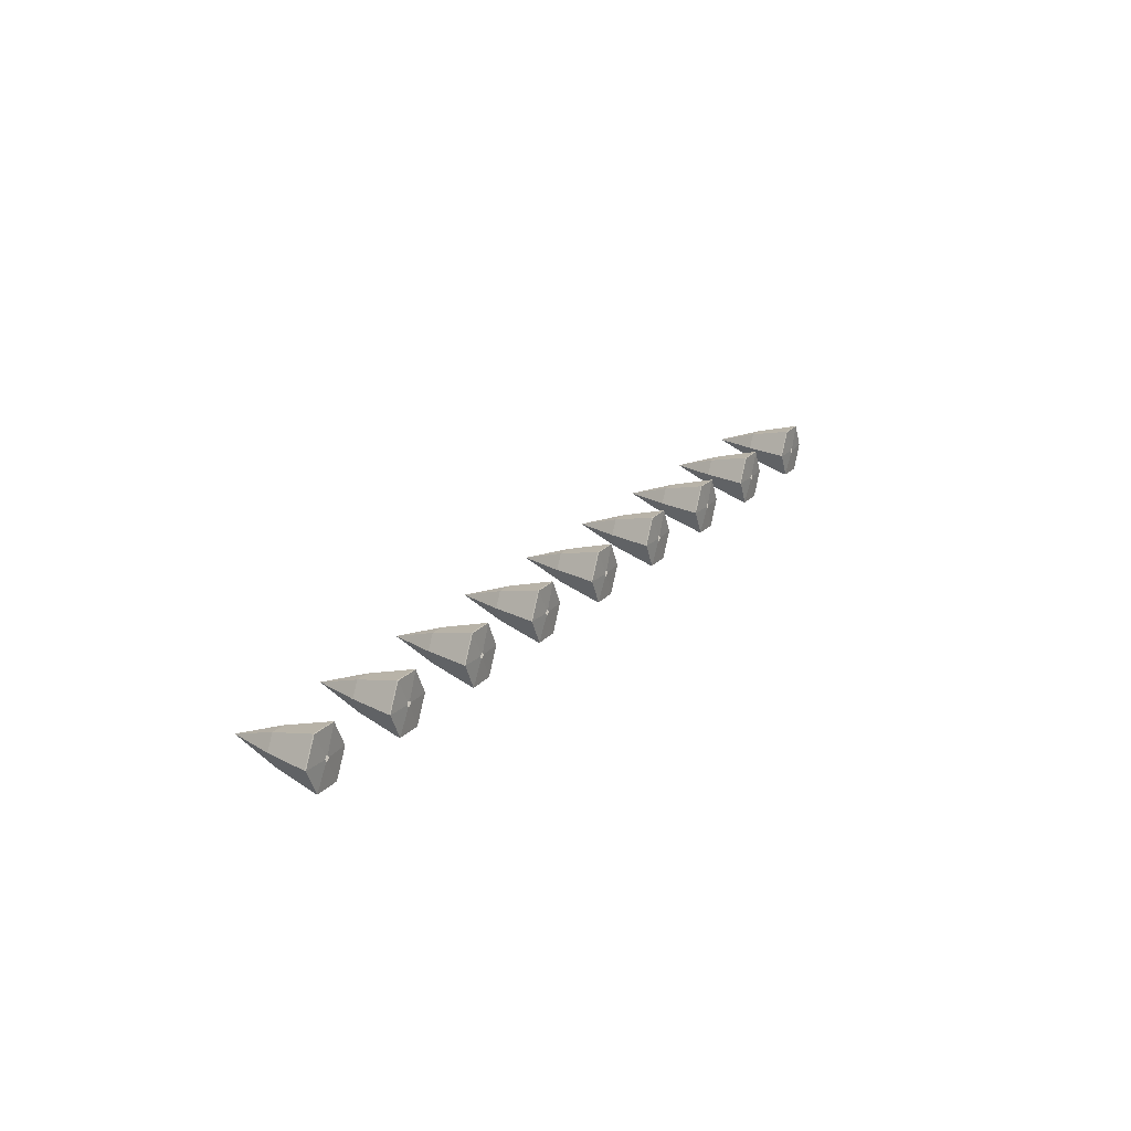
<metadata>
{"format":"obj","ext":"obj","renderer":"f3d","projection":"perspective","resolution":1024,"background":"white","views":[{"elev":20.7,"azim":119.2,"up":"+Y"}]}
</metadata>
<code>
o canopy.018_conifer_lod2.001
v 79.55 18 2.33
v 77.75 22.5 2.526
v 79.78 18.45 2.33
v 75.5 18 2.526
v 82.25 22.5 2.526
v 80.22 18.45 2.33
v 84.5 18 2.526
v 80.45 18 2.33
v 82.25 13.5 2.526
v 80.22 17.55 2.33
v 77.75 13.5 2.526
v 79.78 17.55 2.33
v 77.75 22.5 2.713
v 75.5 18 2.713
v 82.25 22.5 2.713
v 84.5 18 2.713
v 82.25 13.5 2.713
v 77.75 13.5 2.713
v 78.71 20.57 10.36
v 77.42 18 10.36
v 81.29 20.57 10.36
v 82.57 18 10.36
v 81.29 15.42 10.36
v 78.71 15.42 10.36
v 80 18 18
f 1 2 3
f 1 4 2
f 3 5 6
f 3 2 5
f 5 7 8
f 6 5 8
f 7 9 10
f 8 7 10
f 10 11 12
f 10 9 11
f 12 4 1
f 12 11 4
f 4 13 2
f 4 14 13
f 2 15 5
f 2 13 15
f 5 16 7
f 5 15 16
f 7 17 9
f 7 16 17
f 9 18 11
f 9 17 18
f 11 14 4
f 11 18 14
f 14 19 13
f 14 20 19
f 13 21 15
f 13 19 21
f 21 22 16
f 15 21 16
f 16 23 17
f 16 22 23
f 17 24 18
f 17 23 24
f 24 20 14
f 18 24 14
f 25 19 20
f 25 21 19
f 25 22 21
f 25 23 22
f 25 24 23
f 25 20 24
o canopy.001_conifer_lod2.003
v 59.55 18 2.33
v 57.75 22.5 2.526
v 59.78 18.45 2.33
v 55.5 18 2.526
v 62.25 22.5 2.526
v 60.23 18.45 2.33
v 64.5 18 2.526
v 60.45 18 2.33
v 62.25 13.5 2.526
v 60.23 17.55 2.33
v 57.75 13.5 2.526
v 59.78 17.55 2.33
v 57.75 22.5 2.713
v 55.5 18 2.713
v 62.25 22.5 2.713
v 64.5 18 2.713
v 62.25 13.5 2.713
v 57.75 13.5 2.713
v 58.71 20.57 10.36
v 57.42 18 10.36
v 61.29 20.57 10.36
v 62.57 18 10.36
v 61.29 15.42 10.36
v 58.71 15.42 10.36
v 60 18 18
f 26 27 28
f 26 29 27
f 28 30 31
f 28 27 30
f 30 32 33
f 31 30 33
f 32 34 35
f 33 32 35
f 35 36 37
f 35 34 36
f 37 29 26
f 37 36 29
f 29 38 27
f 29 39 38
f 27 40 30
f 27 38 40
f 30 41 32
f 30 40 41
f 32 42 34
f 32 41 42
f 34 43 36
f 34 42 43
f 36 39 29
f 36 43 39
f 39 44 38
f 39 45 44
f 38 46 40
f 38 44 46
f 46 47 41
f 40 46 41
f 41 48 42
f 41 47 48
f 42 49 43
f 42 48 49
f 49 45 39
f 43 49 39
f 50 44 45
f 50 46 44
f 50 47 46
f 50 48 47
f 50 49 48
f 50 45 49
o canopy.002_conifer_lod2.005
v 39.55 18 2.33
v 37.75 22.5 2.526
v 39.78 18.45 2.33
v 35.5 18 2.526
v 42.25 22.5 2.526
v 40.23 18.45 2.33
v 44.5 18 2.526
v 40.45 18 2.33
v 42.25 13.5 2.526
v 40.23 17.55 2.33
v 37.75 13.5 2.526
v 39.78 17.55 2.33
v 37.75 22.5 2.713
v 35.5 18 2.713
v 42.25 22.5 2.713
v 44.5 18 2.713
v 42.25 13.5 2.713
v 37.75 13.5 2.713
v 38.71 20.57 10.36
v 37.42 18 10.36
v 41.29 20.57 10.36
v 42.57 18 10.36
v 41.29 15.42 10.36
v 38.71 15.42 10.36
v 40 18 18
f 51 52 53
f 51 54 52
f 53 55 56
f 53 52 55
f 55 57 58
f 56 55 58
f 57 59 60
f 58 57 60
f 60 61 62
f 60 59 61
f 62 54 51
f 62 61 54
f 54 63 52
f 54 64 63
f 52 65 55
f 52 63 65
f 55 66 57
f 55 65 66
f 57 67 59
f 57 66 67
f 59 68 61
f 59 67 68
f 61 64 54
f 61 68 64
f 64 69 63
f 64 70 69
f 63 71 65
f 63 69 71
f 71 72 66
f 65 71 66
f 66 73 67
f 66 72 73
f 67 74 68
f 67 73 74
f 74 70 64
f 68 74 64
f 75 69 70
f 75 71 69
f 75 72 71
f 75 73 72
f 75 74 73
f 75 70 74
o canopy.003_conifer_lod2.007
v 19.55 18 2.33
v 17.75 22.5 2.526
v 19.78 18.45 2.33
v 15.5 18 2.526
v 22.25 22.5 2.526
v 20.23 18.45 2.33
v 24.5 18 2.526
v 20.45 18 2.33
v 22.25 13.5 2.526
v 20.23 17.55 2.33
v 17.75 13.5 2.526
v 19.78 17.55 2.33
v 17.75 22.5 2.713
v 15.5 18 2.713
v 22.25 22.5 2.713
v 24.5 18 2.713
v 22.25 13.5 2.713
v 17.75 13.5 2.713
v 18.71 20.57 10.36
v 17.42 18 10.36
v 21.29 20.57 10.36
v 22.57 18 10.36
v 21.29 15.42 10.36
v 18.71 15.42 10.36
v 20 18 18
f 76 77 78
f 76 79 77
f 78 80 81
f 78 77 80
f 80 82 83
f 81 80 83
f 82 84 85
f 83 82 85
f 85 86 87
f 85 84 86
f 87 79 76
f 87 86 79
f 79 88 77
f 79 89 88
f 77 90 80
f 77 88 90
f 80 91 82
f 80 90 91
f 82 92 84
f 82 91 92
f 84 93 86
f 84 92 93
f 86 89 79
f 86 93 89
f 89 94 88
f 89 95 94
f 88 96 90
f 88 94 96
f 96 97 91
f 90 96 91
f 91 98 92
f 91 97 98
f 92 99 93
f 92 98 99
f 99 95 89
f 93 99 89
f 100 94 95
f 100 96 94
f 100 97 96
f 100 98 97
f 100 99 98
f 100 95 99
o canopy.004_conifer_lod2.009
v -0.45 18 2.33
v -2.25 22.5 2.526
v -0.225 18.45 2.33
v -4.5 18 2.526
v 2.25 22.5 2.526
v 0.225 18.45 2.33
v 4.5 18 2.526
v 0.45 18 2.33
v 2.25 13.5 2.526
v 0.225 17.55 2.33
v -2.25 13.5 2.526
v -0.225 17.55 2.33
v -2.25 22.5 2.713
v -4.5 18 2.713
v 2.25 22.5 2.713
v 4.5 18 2.713
v 2.25 13.5 2.713
v -2.25 13.5 2.713
v -1.289 20.57 10.36
v -2.578 18 10.36
v 1.289 20.57 10.36
v 2.573 18 10.36
v 1.289 15.42 10.36
v -1.289 15.42 10.36
v 0 18 18
f 101 102 103
f 101 104 102
f 103 105 106
f 103 102 105
f 105 107 108
f 106 105 108
f 107 109 110
f 108 107 110
f 110 111 112
f 110 109 111
f 112 104 101
f 112 111 104
f 104 113 102
f 104 114 113
f 102 115 105
f 102 113 115
f 105 116 107
f 105 115 116
f 107 117 109
f 107 116 117
f 109 118 111
f 109 117 118
f 111 114 104
f 111 118 114
f 114 119 113
f 114 120 119
f 113 121 115
f 113 119 121
f 121 122 116
f 115 121 116
f 116 123 117
f 116 122 123
f 117 124 118
f 117 123 124
f 124 120 114
f 118 124 114
f 125 119 120
f 125 121 119
f 125 122 121
f 125 123 122
f 125 124 123
f 125 120 124
o canopy.005_conifer_lod2.011
v -20.45 18 2.33
v -22.25 22.5 2.526
v -20.22 18.45 2.33
v -24.5 18 2.526
v -17.75 22.5 2.526
v -19.77 18.45 2.33
v -15.5 18 2.526
v -19.55 18 2.33
v -17.75 13.5 2.526
v -19.77 17.55 2.33
v -22.25 13.5 2.526
v -20.22 17.55 2.33
v -22.25 22.5 2.713
v -24.5 18 2.713
v -17.75 22.5 2.713
v -15.5 18 2.713
v -17.75 13.5 2.713
v -22.25 13.5 2.713
v -21.29 20.57 10.36
v -22.58 18 10.36
v -18.71 20.57 10.36
v -17.43 18 10.36
v -18.71 15.42 10.36
v -21.29 15.42 10.36
v -20 18 18
f 126 127 128
f 126 129 127
f 128 130 131
f 128 127 130
f 130 132 133
f 131 130 133
f 132 134 135
f 133 132 135
f 135 136 137
f 135 134 136
f 137 129 126
f 137 136 129
f 129 138 127
f 129 139 138
f 127 140 130
f 127 138 140
f 130 141 132
f 130 140 141
f 132 142 134
f 132 141 142
f 134 143 136
f 134 142 143
f 136 139 129
f 136 143 139
f 139 144 138
f 139 145 144
f 138 146 140
f 138 144 146
f 146 147 141
f 140 146 141
f 141 148 142
f 141 147 148
f 142 149 143
f 142 148 149
f 149 145 139
f 143 149 139
f 150 144 145
f 150 146 144
f 150 147 146
f 150 148 147
f 150 149 148
f 150 145 149
o canopy.006_conifer_lod2.013
v -40.45 18 2.33
v -42.25 22.5 2.526
v -40.22 18.45 2.33
v -44.5 18 2.526
v -37.75 22.5 2.526
v -39.77 18.45 2.33
v -35.5 18 2.526
v -39.55 18 2.33
v -37.75 13.5 2.526
v -39.77 17.55 2.33
v -42.25 13.5 2.526
v -40.22 17.55 2.33
v -42.25 22.5 2.713
v -44.5 18 2.713
v -37.75 22.5 2.713
v -35.5 18 2.713
v -37.75 13.5 2.713
v -42.25 13.5 2.713
v -41.29 20.57 10.36
v -42.58 18 10.36
v -38.71 20.57 10.36
v -37.43 18 10.36
v -38.71 15.42 10.36
v -41.29 15.42 10.36
v -40 18 18
f 151 152 153
f 151 154 152
f 153 155 156
f 153 152 155
f 155 157 158
f 156 155 158
f 157 159 160
f 158 157 160
f 160 161 162
f 160 159 161
f 162 154 151
f 162 161 154
f 154 163 152
f 154 164 163
f 152 165 155
f 152 163 165
f 155 166 157
f 155 165 166
f 157 167 159
f 157 166 167
f 159 168 161
f 159 167 168
f 161 164 154
f 161 168 164
f 164 169 163
f 164 170 169
f 163 171 165
f 163 169 171
f 171 172 166
f 165 171 166
f 166 173 167
f 166 172 173
f 167 174 168
f 167 173 174
f 174 170 164
f 168 174 164
f 175 169 170
f 175 171 169
f 175 172 171
f 175 173 172
f 175 174 173
f 175 170 174
o canopy.007_conifer_lod2.015
v -60.45 18 2.33
v -62.25 22.5 2.526
v -60.22 18.45 2.33
v -64.5 18 2.526
v -57.75 22.5 2.526
v -59.77 18.45 2.33
v -55.5 18 2.526
v -59.55 18 2.33
v -57.75 13.5 2.526
v -59.77 17.55 2.33
v -62.25 13.5 2.526
v -60.22 17.55 2.33
v -62.25 22.5 2.713
v -64.5 18 2.713
v -57.75 22.5 2.713
v -55.5 18 2.713
v -57.75 13.5 2.713
v -62.25 13.5 2.713
v -61.29 20.57 10.36
v -62.58 18 10.36
v -58.71 20.57 10.36
v -57.43 18 10.36
v -58.71 15.42 10.36
v -61.29 15.42 10.36
v -60 18 18
f 176 177 178
f 176 179 177
f 178 180 181
f 178 177 180
f 180 182 183
f 181 180 183
f 182 184 185
f 183 182 185
f 185 186 187
f 185 184 186
f 187 179 176
f 187 186 179
f 179 188 177
f 179 189 188
f 177 190 180
f 177 188 190
f 180 191 182
f 180 190 191
f 182 192 184
f 182 191 192
f 184 193 186
f 184 192 193
f 186 189 179
f 186 193 189
f 189 194 188
f 189 195 194
f 188 196 190
f 188 194 196
f 196 197 191
f 190 196 191
f 191 198 192
f 191 197 198
f 192 199 193
f 192 198 199
f 199 195 189
f 193 199 189
f 200 194 195
f 200 196 194
f 200 197 196
f 200 198 197
f 200 199 198
f 200 195 199
o canopy.008_conifer_lod2.017
v -80.45 18 2.33
v -82.25 22.5 2.526
v -80.22 18.45 2.33
v -84.5 18 2.526
v -77.75 22.5 2.526
v -79.78 18.45 2.33
v -75.5 18 2.526
v -79.55 18 2.33
v -77.75 13.5 2.526
v -79.78 17.55 2.33
v -82.25 13.5 2.526
v -80.22 17.55 2.33
v -82.25 22.5 2.713
v -84.5 18 2.713
v -77.75 22.5 2.713
v -75.5 18 2.713
v -77.75 13.5 2.713
v -82.25 13.5 2.713
v -81.29 20.57 10.36
v -82.58 18 10.36
v -78.71 20.57 10.36
v -77.43 18 10.36
v -78.71 15.42 10.36
v -81.29 15.42 10.36
v -80 18 18
f 201 202 203
f 201 204 202
f 203 205 206
f 203 202 205
f 205 207 208
f 206 205 208
f 207 209 210
f 208 207 210
f 210 211 212
f 210 209 211
f 212 204 201
f 212 211 204
f 204 213 202
f 204 214 213
f 202 215 205
f 202 213 215
f 205 216 207
f 205 215 216
f 207 217 209
f 207 216 217
f 209 218 211
f 209 217 218
f 211 214 204
f 211 218 214
f 214 219 213
f 214 220 219
f 213 221 215
f 213 219 221
f 221 222 216
f 215 221 216
f 216 223 217
f 216 222 223
f 217 224 218
f 217 223 224
f 224 220 214
f 218 224 214
f 225 219 220
f 225 221 219
f 225 222 221
f 225 223 222
f 225 224 223
f 225 220 224

</code>
